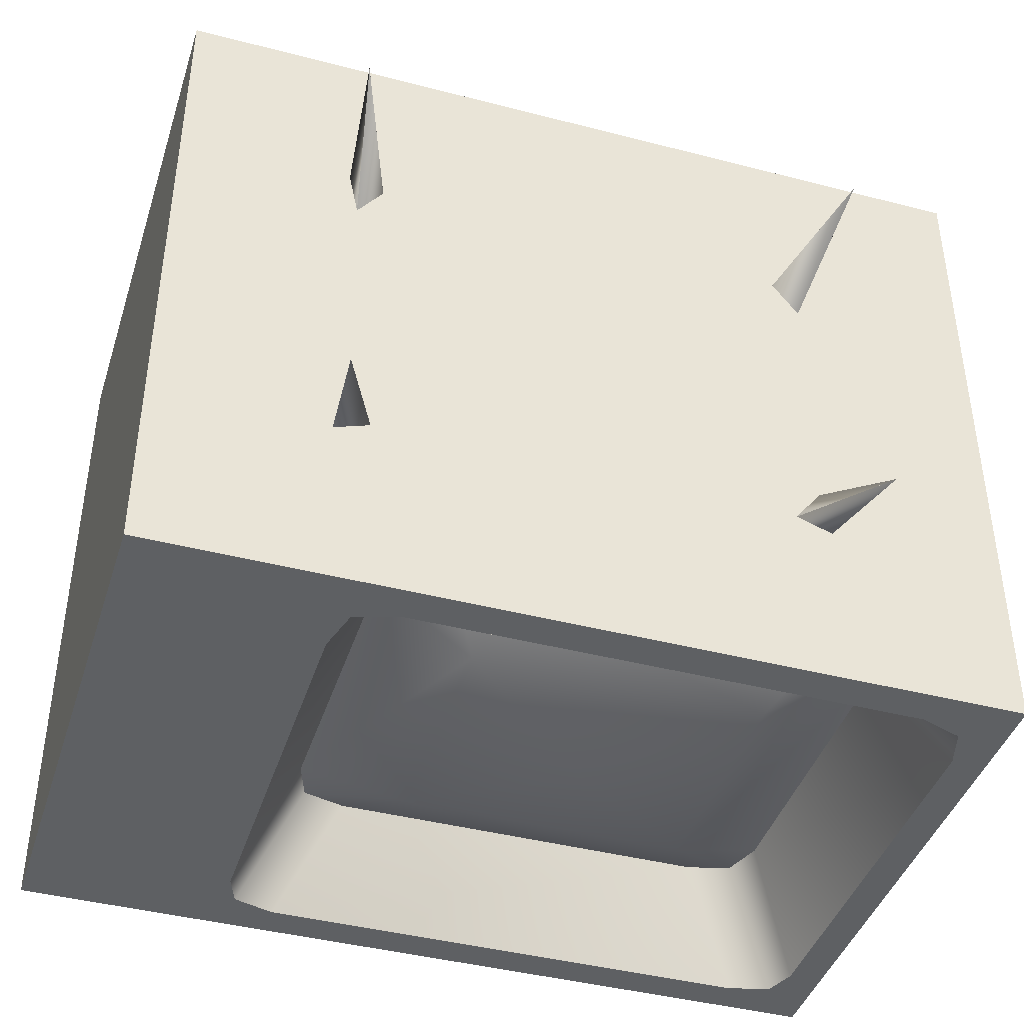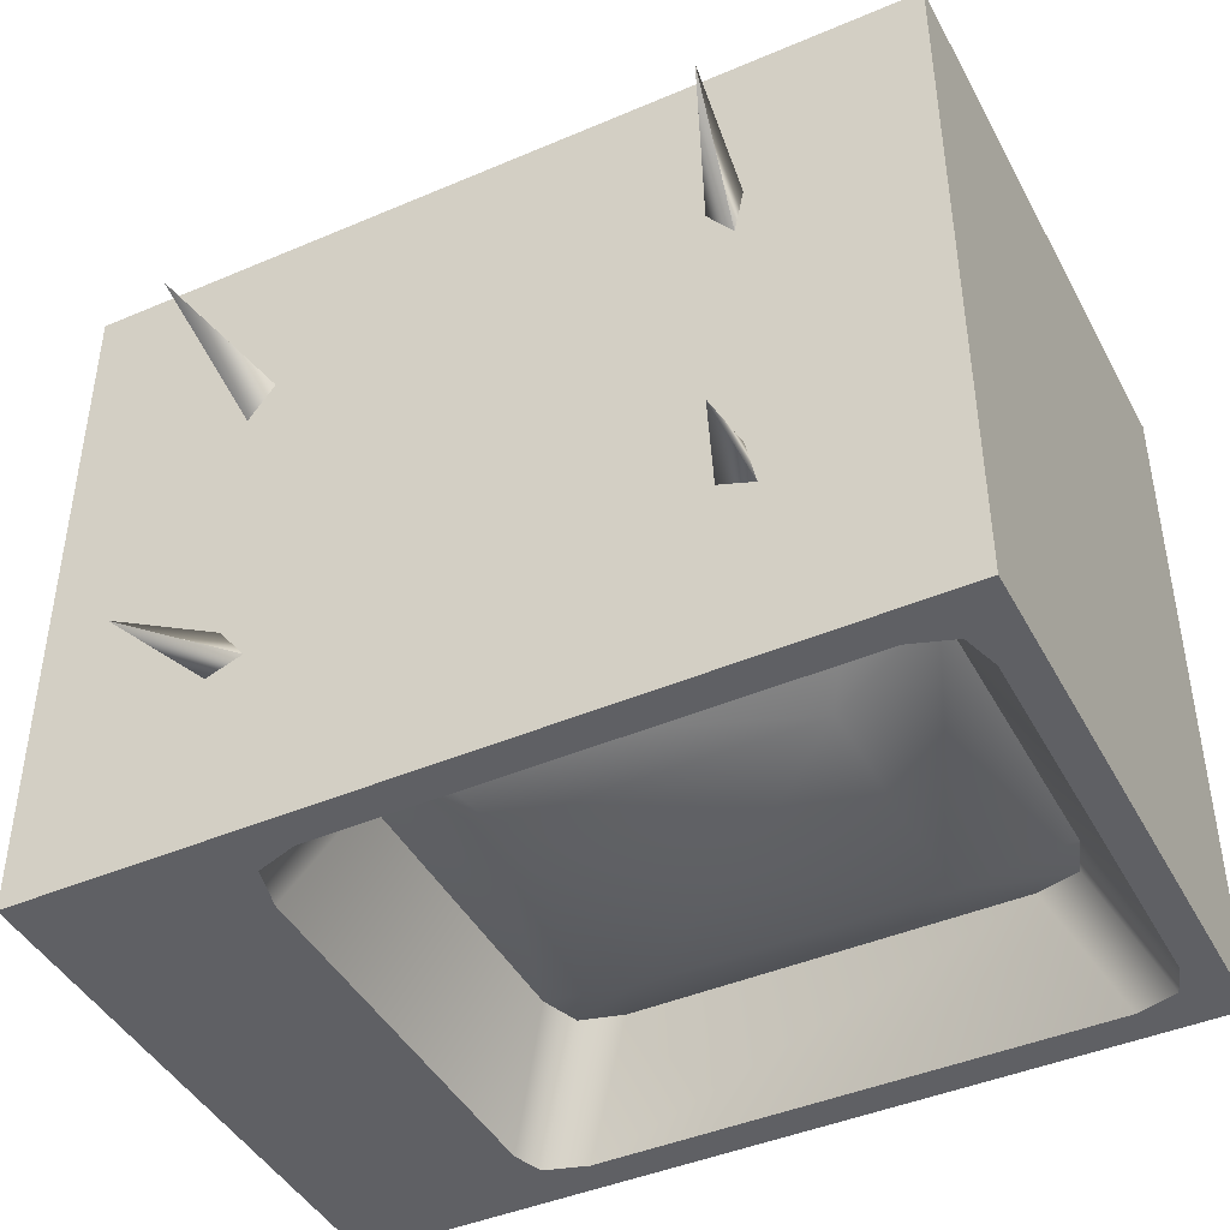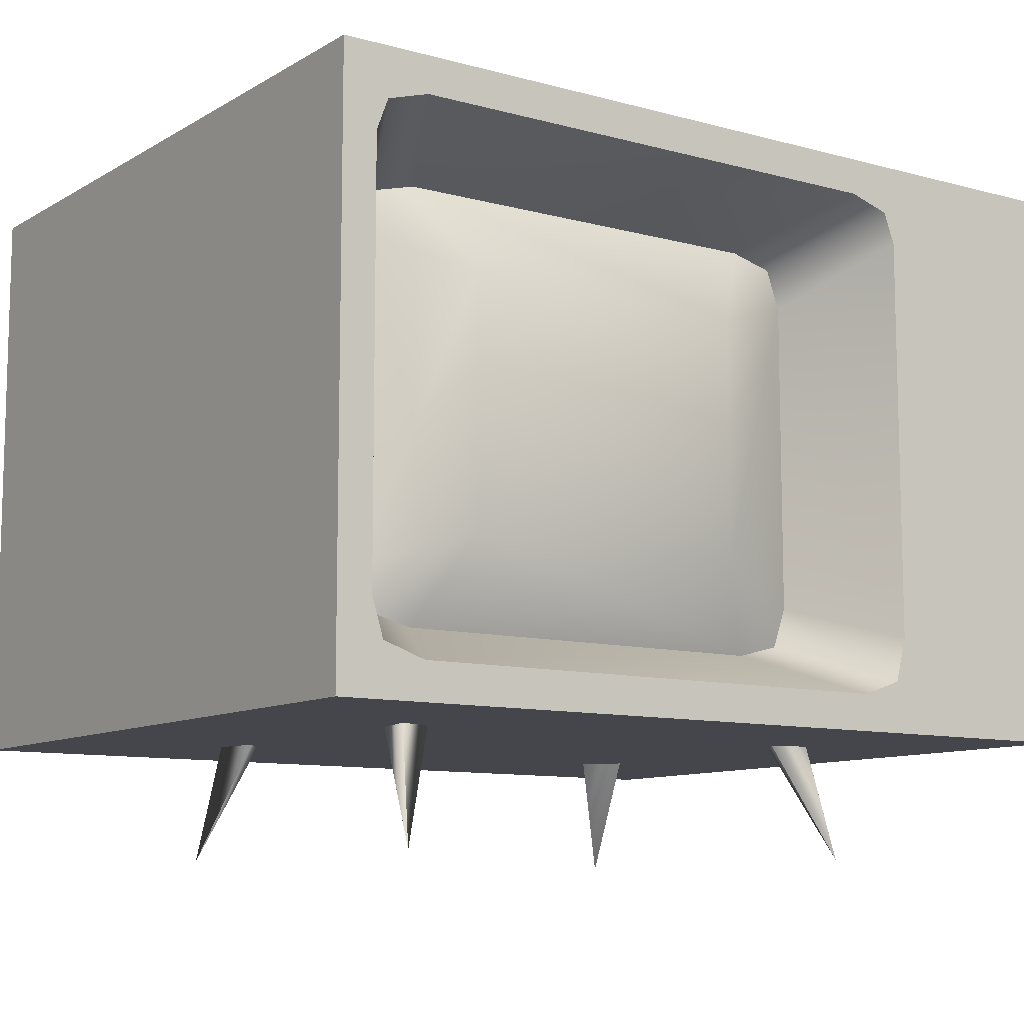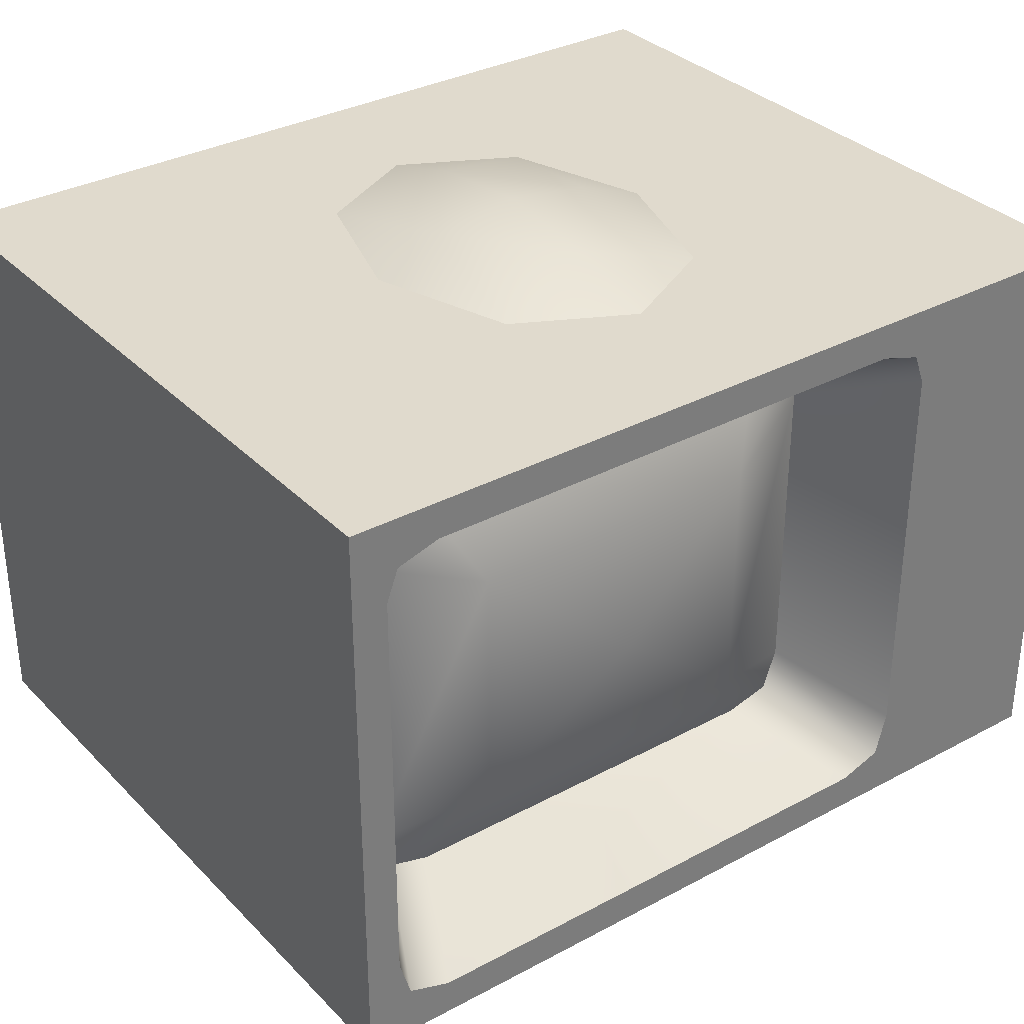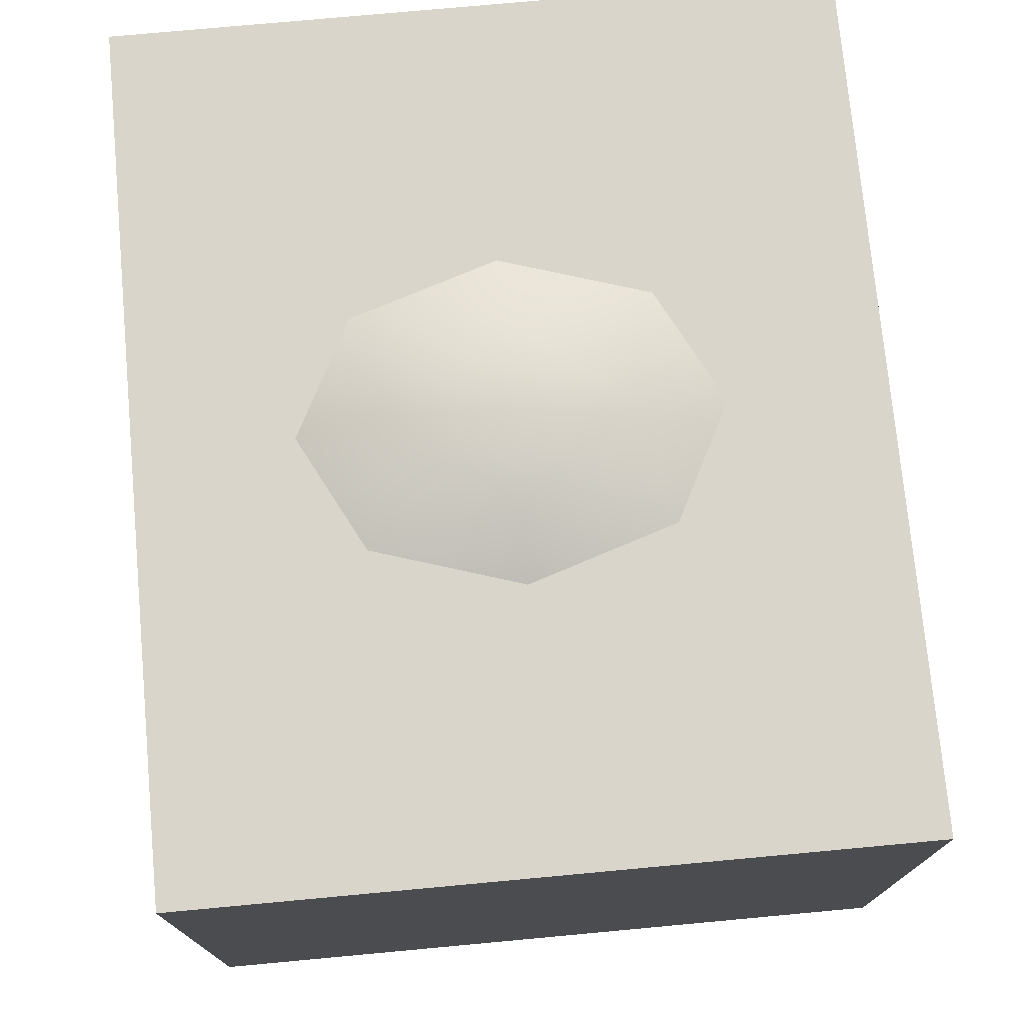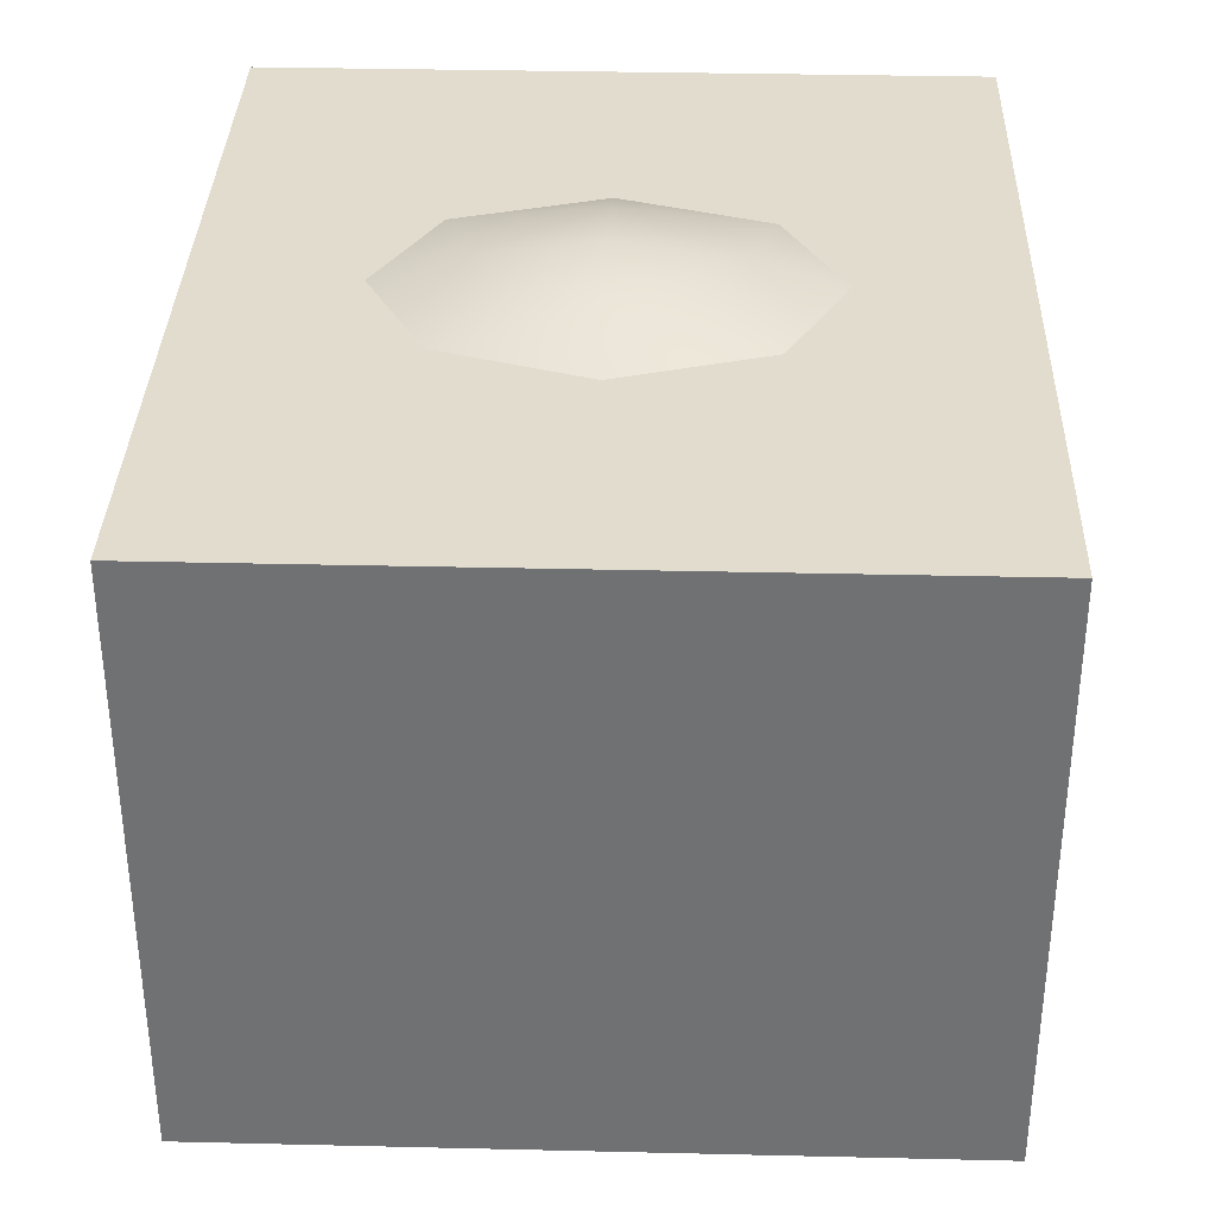
<metadata>
{"format":"obj","ext":"obj","renderer":"f3d","projection":"perspective","resolution":1024,"background":"white","views":[{"elev":-42.1,"azim":162.7,"up":"+Y"},{"elev":-43.6,"azim":-153.3,"up":"+Y"},{"elev":-10.0,"azim":-34.9,"up":"+Z"},{"elev":33.1,"azim":-36.5,"up":"+Z"},{"elev":74.7,"azim":84.7,"up":"+Z"},{"elev":34.6,"azim":91.8,"up":"+Z"}]}
</metadata>
<code>
g TV009
v 41.16 -34.33 -29.78
v -41.16 34.33 -29.78
v -41.16 -34.33 -29.78
v 41.16 34.33 -29.78
v 41.16 -34.33 -29.78
v 41.16 34.33 25.9
v 41.16 34.33 -29.78
v 41.16 -34.33 25.9
v -41.16 34.33 -29.78
v 41.16 34.33 25.9
v -41.16 34.33 25.9
v 41.16 34.33 -29.78
v -41.16 34.33 -29.78
v -41.16 -34.33 25.9
v -41.16 -34.33 -29.78
v -41.16 34.33 25.9
v 41.16 -34.33 -29.78
v 20.56 -34.33 -24.91
v 21.67 -34.33 -20.68
v 21.67 -34.33 18.22
v 41.16 -34.33 25.9
v 20.56 -34.33 21.2
v 16.51 -34.33 22.42
v -32.68 -34.33 22.42
v -41.16 -34.33 25.9
v -36.72 -34.33 21.2
v -37.83 -34.33 18.21
v -37.83 -34.33 -21.25
v -41.16 -34.33 -29.78
v 16.49 -34.33 -26.3
v -32.62 -34.33 -26.3
v -36.72 -34.33 -24.91
v 20.56 -34.33 -24.91
v 15.09 -23.05 -20.91
v 16.45 -23.05 -17.05
v 21.67 -34.33 -20.68
v 10.86 -23.05 -22.02
v 16.45 -23.05 13.17
v 21.67 -34.33 18.22
v 20.56 -34.33 21.2
v 15.09 -23.05 17.03
v 10.86 -23.05 18.14
v 16.51 -34.33 22.42
v -27.02 -23.05 18.14
v -32.68 -34.33 22.42
v -36.72 -34.33 21.2
v -31.25 -23.05 17.03
v -32.61 -23.05 13.17
v -37.83 -34.33 18.21
v -37.83 -34.33 -21.25
v -32.61 -23.05 -17.05
v -36.72 -34.33 -24.91
v -31.25 -23.05 -20.91
v -27.02 -23.05 -22.02
v -32.62 -34.33 -26.3
v 16.49 -34.33 -26.3
v 41.16 -34.33 25.9
v 10.93 -13.92 25.9
v 15.37 9.546e-07 25.9
v 41.16 34.33 25.9
v 10.93 13.92 25.9
v 7.629e-06 19.57 25.9
v -41.16 34.33 25.9
v -10.93 13.92 25.9
v -15.37 -1.906e-06 25.9
v -41.16 -34.33 25.9
v 7.629e-06 -19.57 25.9
v -10.93 -13.92 25.9
v 15.37 9.546e-07 25.9
v 8.576 9.184e-10 28.52
v 10.93 13.92 25.9
v 7.629e-06 10.92 28.52
v 7.629e-06 19.57 25.9
v -10.93 13.92 25.9
v -8.576 -1.906e-06 28.52
v -15.37 -1.906e-06 25.9
v -10.93 -13.92 25.9
v 10.93 -13.92 25.9
v 7.629e-06 -10.92 28.52
v 7.629e-06 -19.57 25.9
v 7.629e-06 9.184e-10 29.78
v 25.37 -19.92 -41.17
v 23.98 -16.44 -27.07
v 25.37 -19.92 -41.17
v 19.72 -14.91 -27.07
v 25.37 -19.91 -41.17
v 22.84 -10.72 -27.07
v 25.37 -19.92 -41.17
v 23.98 -16.44 -27.07
v 25.37 20.01 -41.17
v 23.98 16.53 -27.07
v 19.72 15 -27.07
v 25.37 20.01 -41.17
v 25.37 20 -41.17
v 22.84 10.81 -27.07
v 25.37 20.01 -41.17
v 23.98 16.53 -27.07
v -25 20.01 -41.17
v -23.61 16.53 -27.07
v -25 20.01 -41.17
v -19.35 15 -27.07
v -25 20 -41.17
v -22.47 10.81 -27.07
v -25 20.01 -41.17
v -23.61 16.53 -27.07
v -25 -19.92 -41.17
v -23.61 -16.44 -27.07
v -19.35 -14.91 -27.07
v -25 -19.92 -41.17
v -25 -19.91 -41.17
v -22.47 -10.72 -27.07
v -25 -19.92 -41.17
v -23.61 -16.44 -27.07
v 16.45 -23.05 13.17
v 6.428 -27.03 -13.82
v 6.428 -27.03 9.94
v 16.45 -23.05 -17.05
v 15.09 -23.05 17.03
v 15.09 -23.05 -20.91
v 10.86 -23.05 18.14
v -27.02 -23.05 18.14
v -22.59 -27.03 9.94
v -31.25 -23.05 17.03
v -32.61 -23.05 13.17
v -32.61 -23.05 -17.05
v -22.59 -27.03 -13.82
v 10.86 -23.05 -22.02
v -27.02 -23.05 -22.02
v -31.25 -23.05 -20.91
v -8.079 -29.27 -1.939
g TV009_0
f 3 2 1
f 4 1 2
f 7 6 5
f 8 5 6
f 11 10 9
f 12 9 10
f 15 14 13
f 16 13 14
f 19 18 17
f 19 17 20
f 21 20 17
f 22 20 21
f 21 23 22
f 23 21 24
f 25 24 21
f 26 24 25
f 27 26 25
f 27 25 28
f 29 28 25
f 18 30 17
f 17 30 29
f 31 29 30
f 29 31 32
f 32 28 29
f 35 34 33
f 36 35 33
f 34 37 33
f 35 36 38
f 39 38 36
f 40 38 39
f 41 38 40
f 42 41 40
f 43 42 40
f 42 43 44
f 45 44 43
f 46 44 45
f 47 44 46
f 48 47 46
f 49 48 46
f 49 50 48
f 51 48 50
f 52 51 50
f 53 51 52
f 54 53 52
f 55 54 52
f 54 55 37
f 56 37 55
f 33 37 56
f 59 58 57
f 60 59 57
f 61 59 60
f 62 61 60
f 63 62 60
f 64 62 63
f 65 64 63
f 66 65 63
f 57 67 66
f 58 67 57
f 67 68 66
f 68 65 66
f 71 70 69
f 72 70 71
f 73 72 71
f 74 72 73
f 75 72 74
f 76 75 74
f 77 75 76
f 69 70 78
f 70 79 78
f 79 75 77
f 78 79 80
f 80 79 77
f 72 81 70
f 79 81 75
f 75 81 72
f 70 81 79
f 84 83 82
f 85 82 83
f 82 85 86
f 87 86 85
f 86 87 88
f 89 88 87
f 92 91 90
f 93 90 91
f 90 94 92
f 95 92 94
f 94 96 95
f 97 95 96
f 100 99 98
f 101 98 99
f 98 101 102
f 103 102 101
f 102 103 104
f 105 104 103
f 108 107 106
f 109 106 107
f 106 110 108
f 111 108 110
f 110 112 111
f 113 111 112
g TV009_1
f 116 115 114
f 117 114 115
f 118 116 114
f 119 117 115
f 118 120 116
f 120 121 116
f 122 116 121
f 123 122 121
f 123 124 122
f 124 125 122
f 126 122 125
f 115 126 127
f 119 115 127
f 128 127 126
f 129 126 125
f 129 128 126
f 116 130 115
f 126 130 122
f 122 130 116
f 115 130 126

</code>
